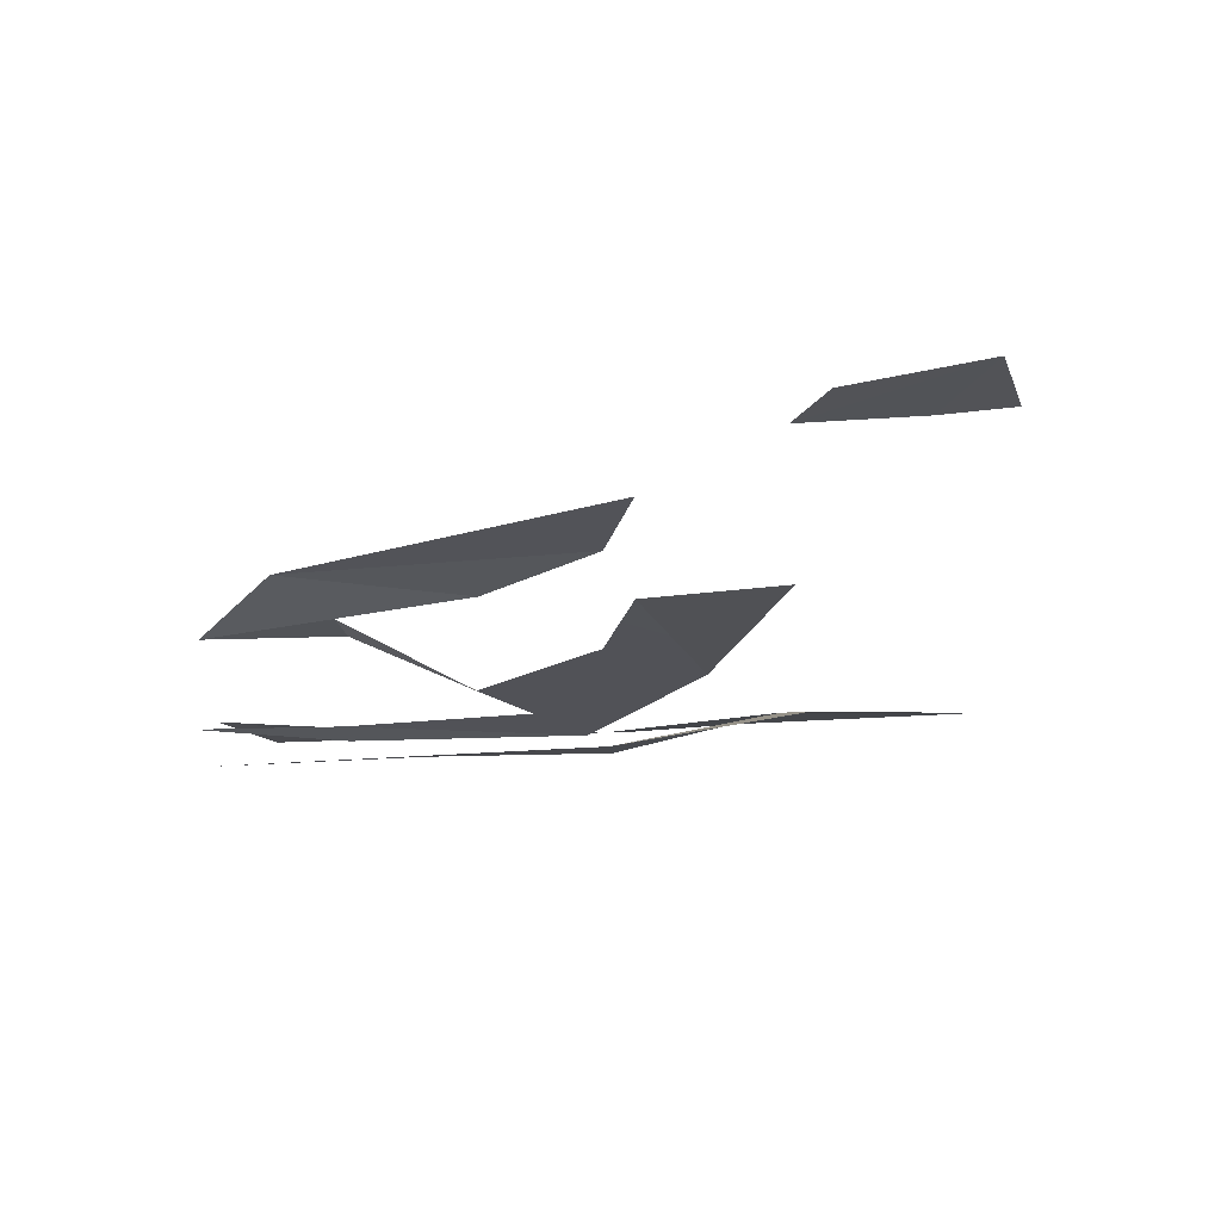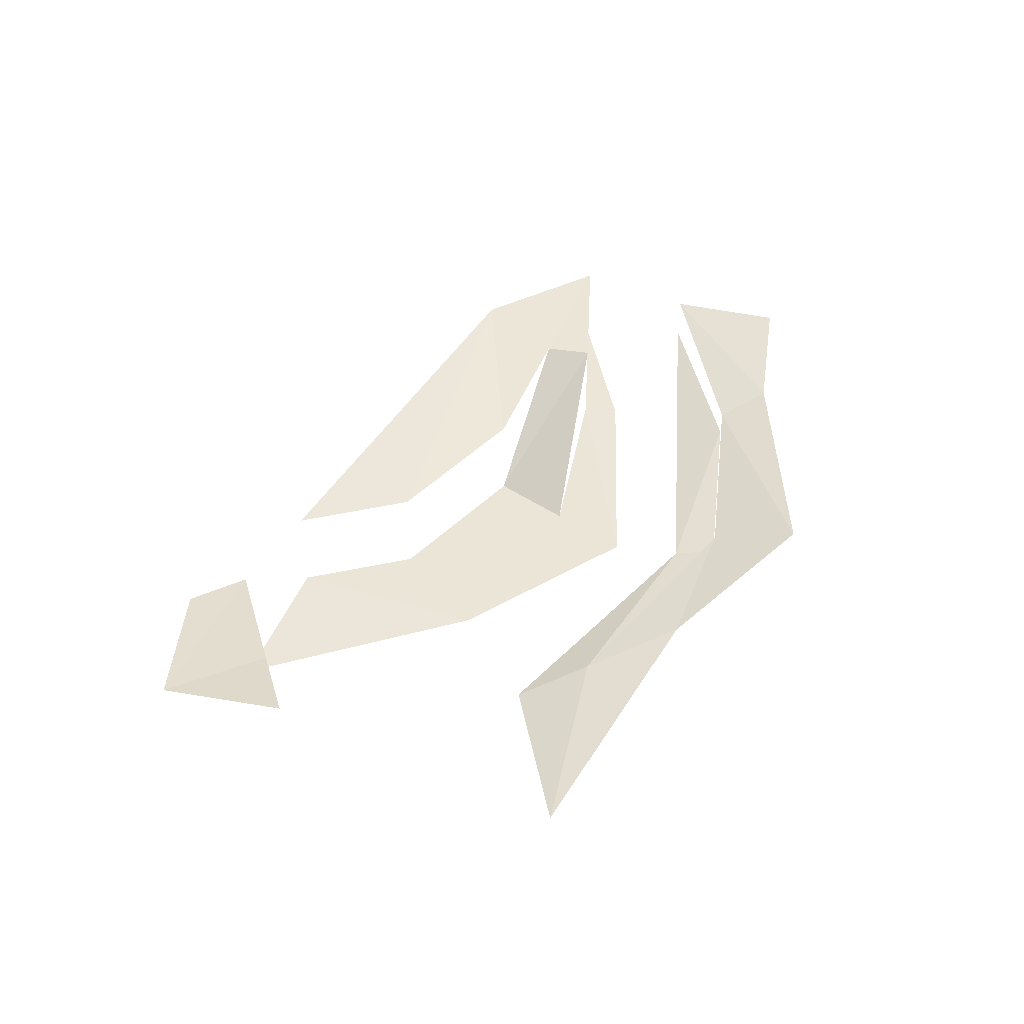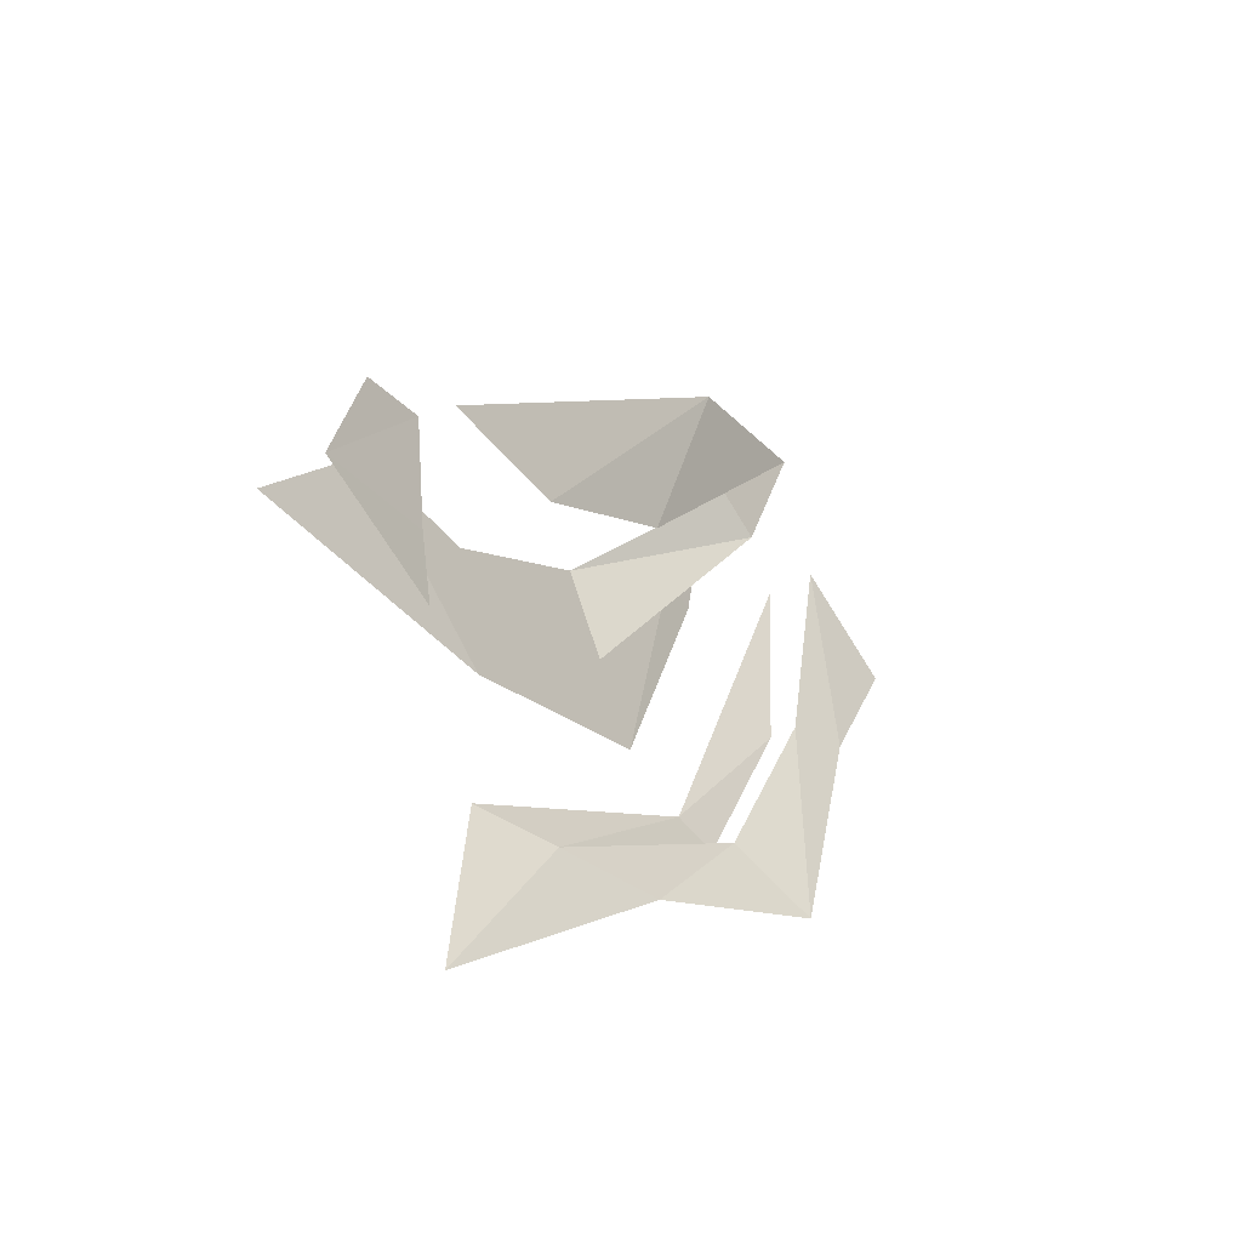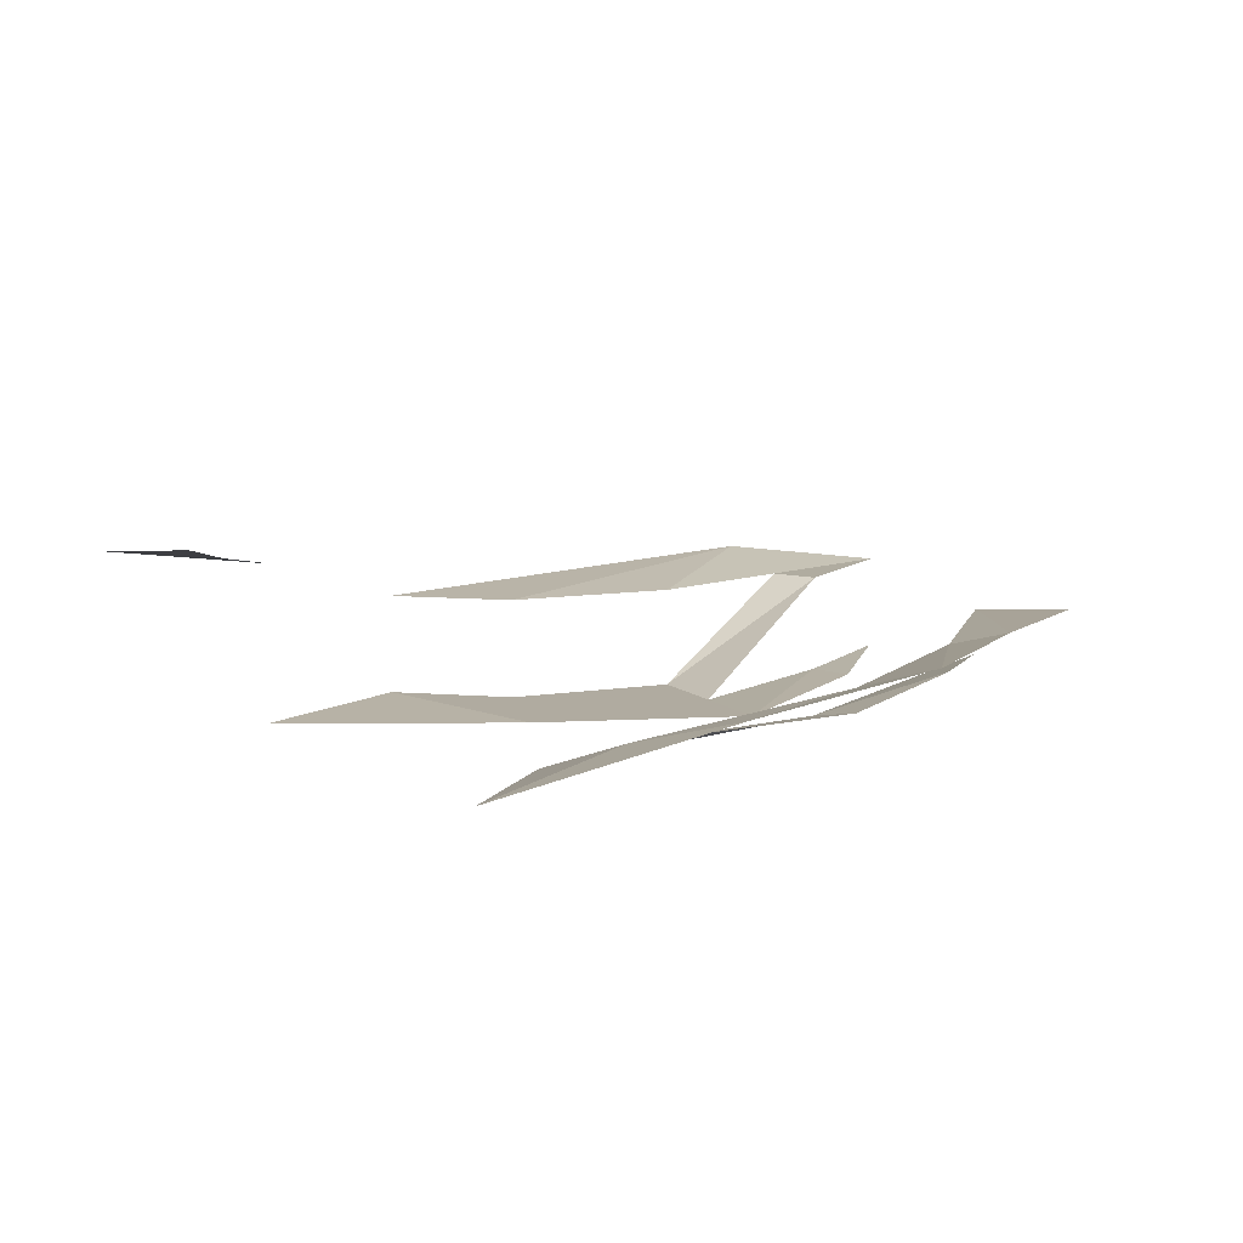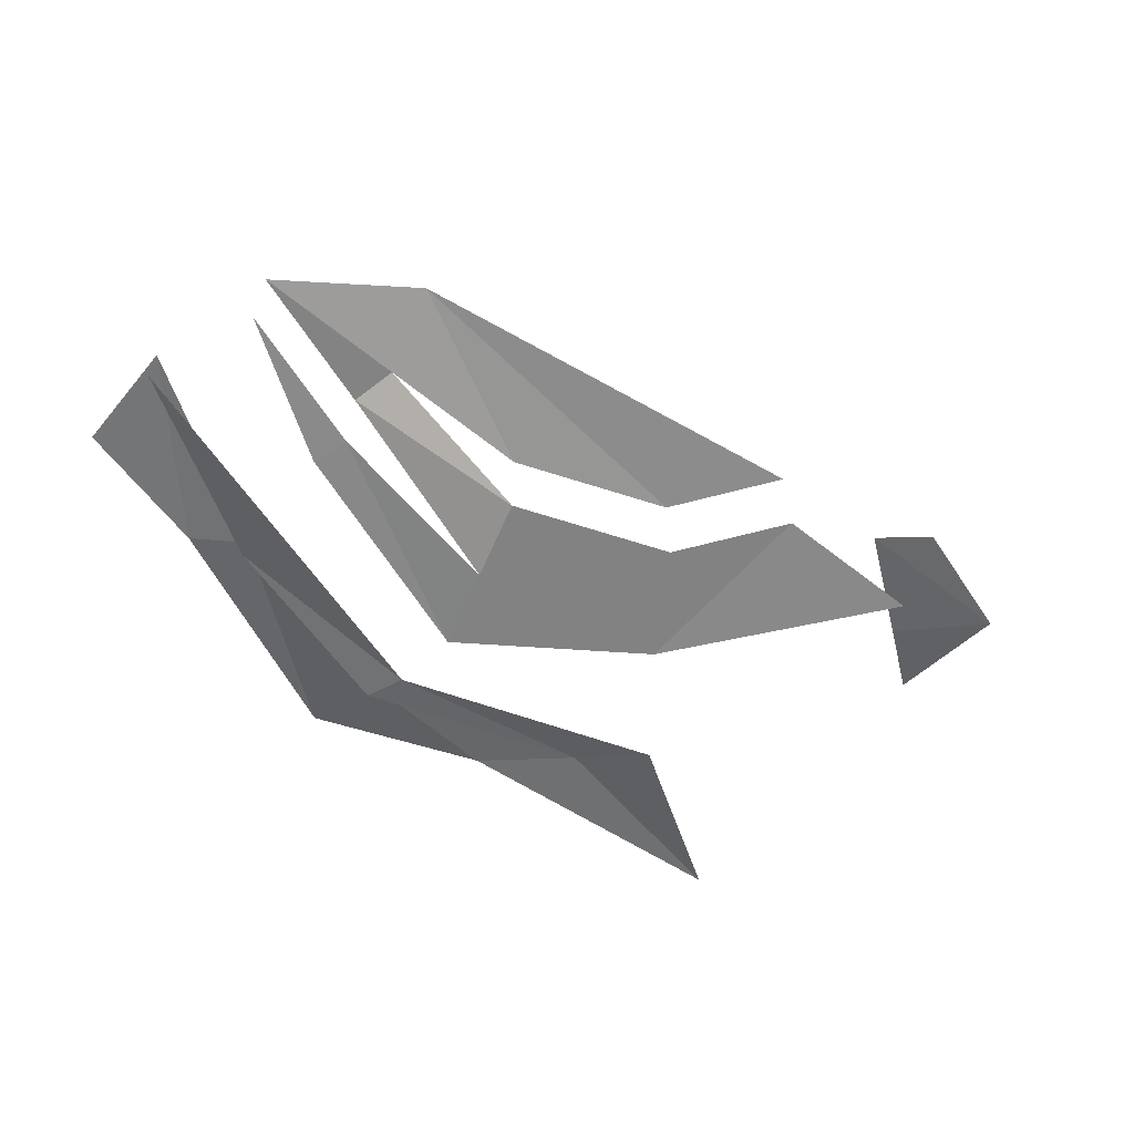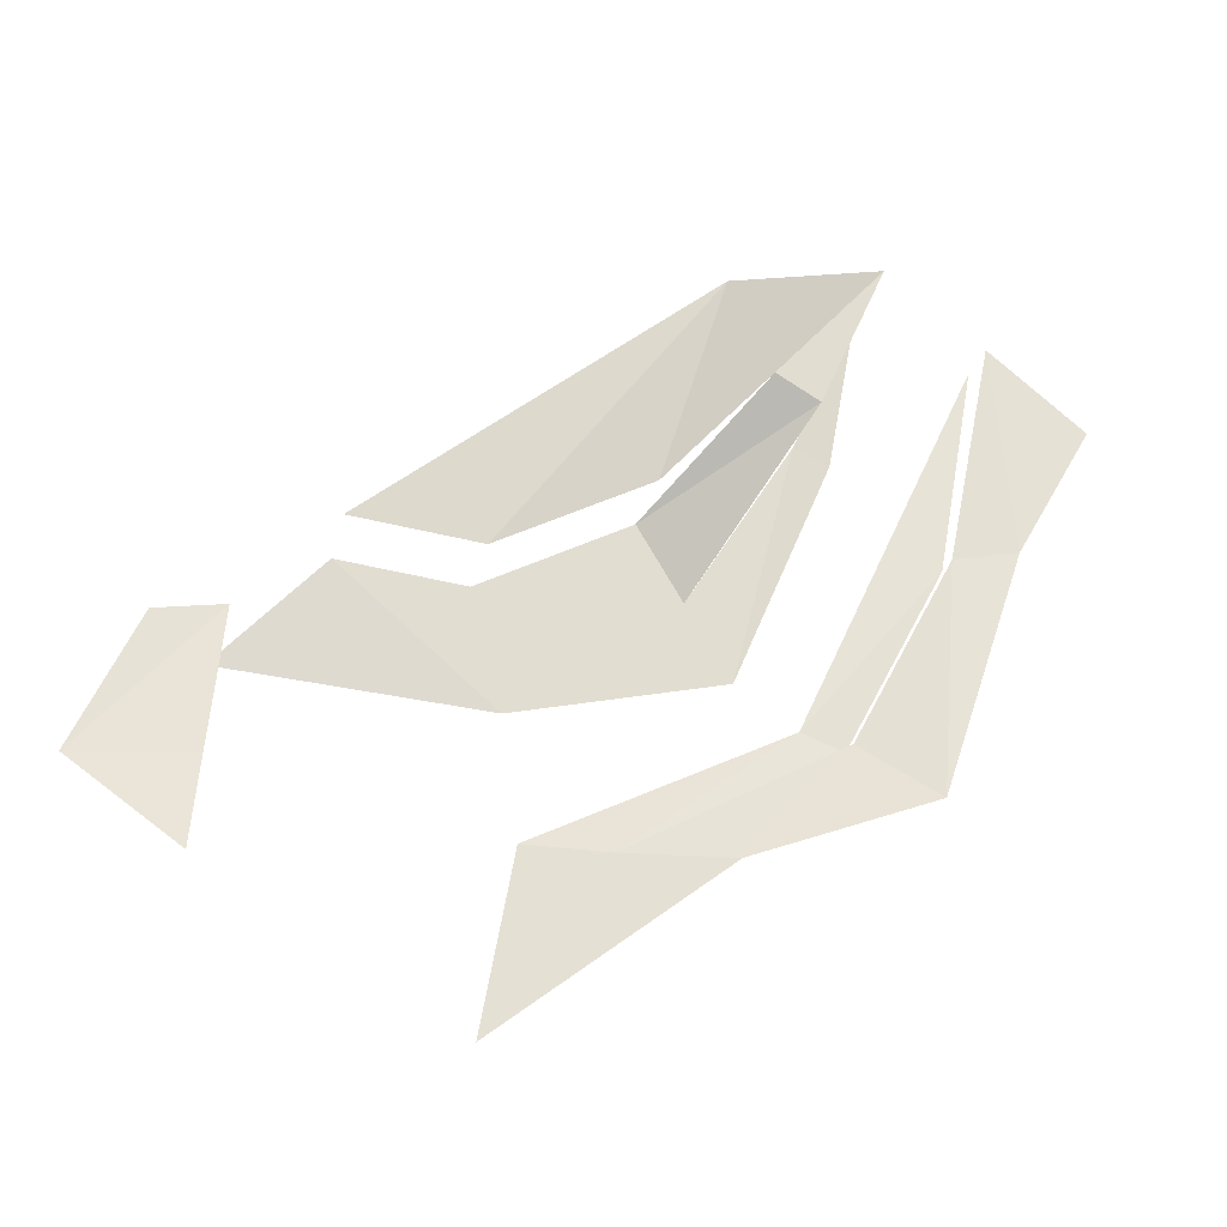
<metadata>
{"format":"obj","ext":"obj","renderer":"f3d","projection":"perspective","resolution":1024,"background":"white","views":[{"elev":-21.7,"azim":69.1,"up":"+Y"},{"elev":45.8,"azim":158.3,"up":"+Y"},{"elev":-38.6,"azim":127.2,"up":"+Z"},{"elev":10.0,"azim":-176.2,"up":"+Y"},{"elev":-61.0,"azim":7.7,"up":"+Y"},{"elev":-21.7,"azim":168.3,"up":"+Z"}]}
</metadata>
<code>
o rihousegrass
v 2.408 0.1048 -1.677
v 2.207 0.1056 -2.013
v 1.928 0.1054 -0.9288
v 3.152 0.1056 -2.208
v 2.609 0.104 -1.342
v 1.928 0.5462 -0.9288
v 2.121 0.5462 -0.8138
v 1.638 0.5456 -0.2907
v 2.334 0.6265 -0.4599
v 2.609 0.5469 -1.342
v 3.288 0.5475 -1.677
v 3.851 0.5478 -1.601
v 3.288 0.104 -1.677
v 3.851 0.104 -1.601
v 4.322 0.0547 -2.073
v 1.767 0.0934 -0.9988
v 1.638 0.1056 -0.2907
v 1.949 0.1556 -2.218
v 1.767 0.1879 -2.304
v 1.329 0.2076 -1.486
v 2.705 0.1483 -2.765
v 3.069 0.0256 -2.715
v 3.225 0.0727 -3.518
v 2.218 0.2525 -2.787
v 1.767 0.2975 -2.304
v 1.436 0.4319 -2.547
v 1.329 0.335 -1.486
v 1.053 0.385 -1.452
v 1.128 0.3306 -0.4988
v 0.7255 0.3978 -0.8856
v 1.128 0.1056 -0.4988
v 4.839 0.9089 -2.746
v 4.274 0.7634 -2.091
v 4.564 0.791 -2.141
v 4.342 0.8778 -2.707
v 4.385 0.9668 -3.092
f 1 2 3
f 4 2 1
f 4 1 5
f 5 1 6
f 5 6 7
f 7 6 8
f 9 7 8
f 10 7 9
f 11 10 9
f 12 11 9
f 13 4 5
f 14 4 13
f 15 4 14
f 2 16 3
f 3 16 17
f 18 19 20
f 21 19 18
f 22 21 18
f 23 21 22
f 23 24 21
f 21 24 25
f 24 26 25
f 25 26 27
f 26 28 27
f 27 28 29
f 29 28 30
f 18 20 31
f 32 33 34
f 32 35 33
f 32 36 35

</code>
